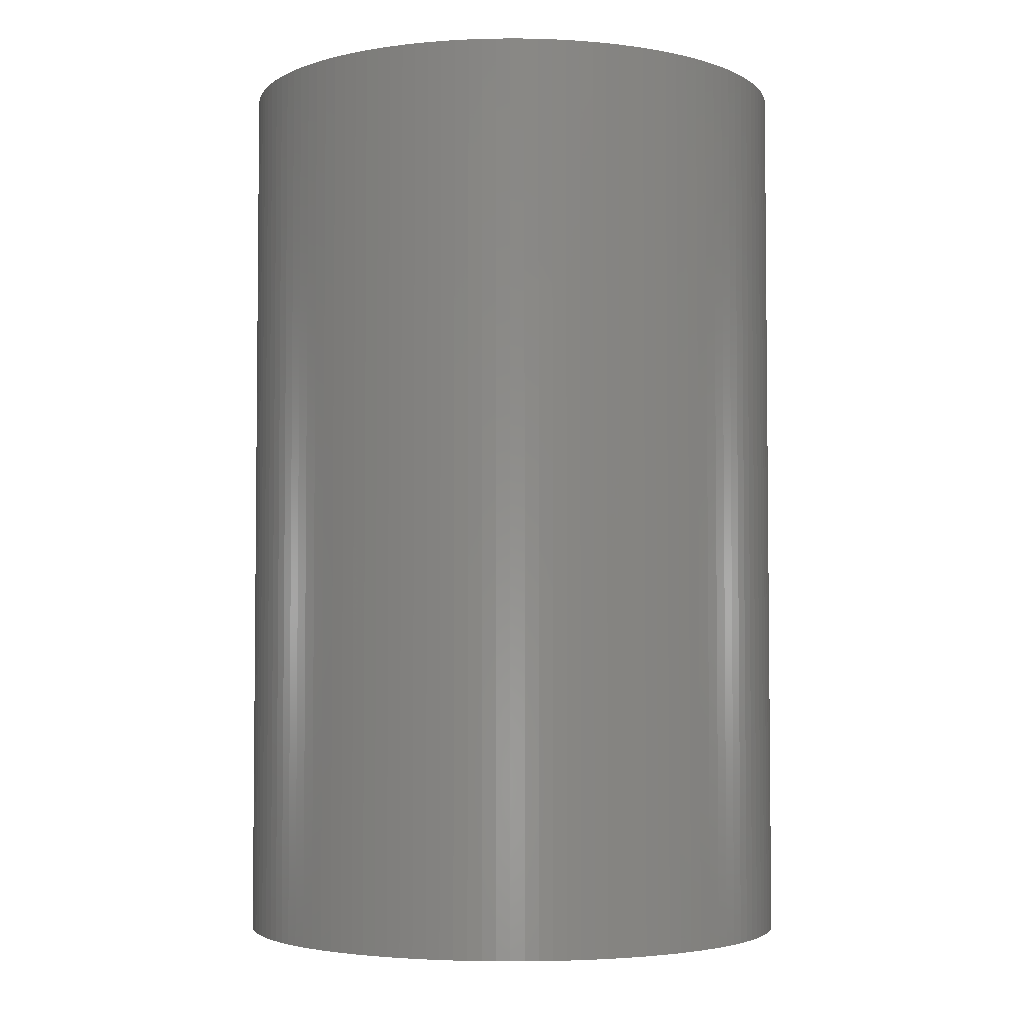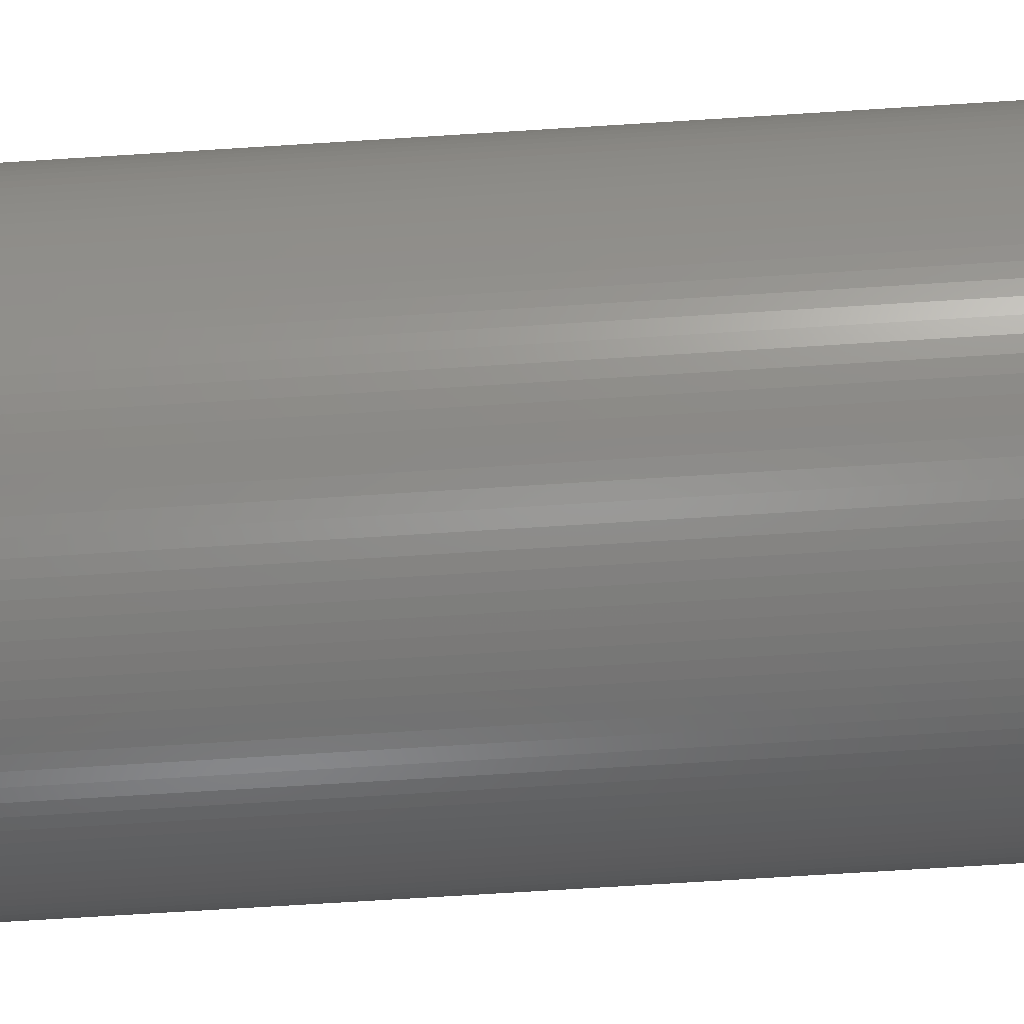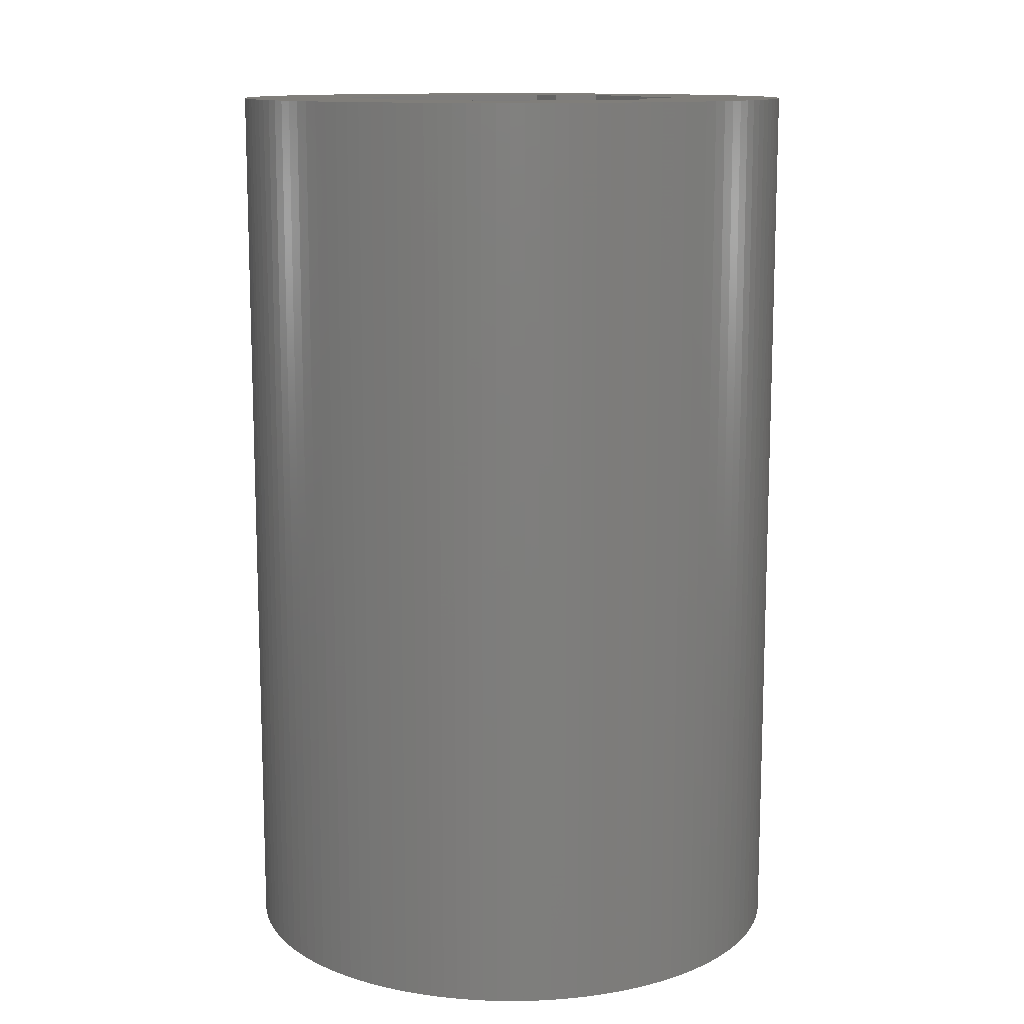
<metadata>
{"format":"stl","ext":"stl","renderer":"f3d","projection":"perspective","resolution":1024,"background":"white","views":[{"elev":-3.7,"azim":-95.3,"up":"+Z"},{"elev":-76.5,"azim":-86.5,"up":"+Y"},{"elev":12.2,"azim":65.0,"up":"+Z"}]}
</metadata>
<code>
# stl→obj: 344 verts, 720 faces
v -7.5 0 0
v -7.491 0.368 0
v -7.491 -0.368 0
v -7.464 0.7351 0
v -7.419 1.1 0
v -7.356 1.463 0
v -7.275 1.822 0
v -7.177 2.177 0
v -7.062 2.527 0
v -6.929 2.87 0
v -6.78 3.207 0
v -6.614 3.535 0
v -6.433 3.856 0
v -6.236 4.167 0
v -6.024 4.468 0
v -5.798 4.758 0
v -5.557 5.037 0
v -5.303 5.303 0
v -5.037 5.557 0
v -4.758 5.798 0
v -4.468 6.024 0
v -4.167 6.236 0
v -3.856 6.433 0
v -3.535 6.614 0
v -3.207 6.78 0
v -2.87 6.929 0
v -2.527 7.062 0
v -2.177 7.177 0
v -1.822 7.275 0
v -1.463 7.356 0
v -1.1 7.419 0
v -0.7351 7.464 0
v -0.368 7.491 0
v 0 7.5 0
v 0.368 7.491 0
v 0.7351 7.464 0
v 2.758 4.095 0
v 5.303 5.303 0
v 5.557 5.037 0
v 2.758 2.758 0
v 6.236 4.167 0
v 6.433 3.856 0
v 4.095 2.758 0
v 6.614 3.535 0
v 6.78 3.207 0
v 4.095 -2.758 0
v 6.78 -3.207 0
v 6.614 -3.535 0
v 2.758 -2.758 0
v 6.433 -3.856 0
v 6.929 -2.87 0
v 7.062 -2.527 0
v 7.177 -2.177 0
v 2.758 -4.095 0
v 5.557 -5.037 0
v 5.303 -5.303 0
v 1.463 -7.356 0
v -2.758 -4.095 0
v 1.822 -7.275 0
v 2.177 -7.177 0
v 7.356 1.463 0
v 7.419 1.1 0
v 7.419 -1.1 0
v 7.356 -1.463 0
v 7.464 -0.7351 0
v 7.491 -0.368 0
v -4.095 -2.758 0
v -2.758 -2.758 0
v 3.207 -6.78 0
v 2.87 -6.929 0
v 3.856 -6.433 0
v 3.535 -6.614 0
v 4.167 -6.236 0
v 1.1 -7.419 0
v 0.7351 -7.464 0
v 0.368 -7.491 0
v 0 -7.5 0
v -0.368 -7.491 0
v -0.7351 -7.464 0
v -1.1 -7.419 0
v -1.463 -7.356 0
v -1.822 -7.275 0
v -2.177 -7.177 0
v -2.527 -7.062 0
v -2.87 -6.929 0
v -3.207 -6.78 0
v -3.535 -6.614 0
v -3.856 -6.433 0
v -4.167 -6.236 0
v -4.468 -6.024 0
v -4.758 -5.798 0
v -5.037 -5.557 0
v -5.303 -5.303 0
v -5.557 -5.037 0
v -5.798 -4.758 0
v -6.024 -4.468 0
v -6.236 -4.167 0
v -6.433 -3.856 0
v -6.614 -3.535 0
v -6.78 -3.207 0
v -6.929 -2.87 0
v -7.062 -2.527 0
v -7.177 -2.177 0
v -7.275 -1.822 0
v -7.356 -1.463 0
v -7.419 -1.1 0
v -7.464 -0.7351 0
v -2.758 2.758 0
v -4.095 2.758 0
v -2.758 4.095 0
v 2.527 -7.062 0
v 7.275 -1.822 0
v 4.468 -6.024 0
v 5.798 4.758 0
v 1.1 7.419 0
v 1.463 7.356 0
v 1.822 7.275 0
v 2.177 7.177 0
v 6.929 2.87 0
v 7.062 2.527 0
v 6.024 4.468 0
v 2.527 7.062 0
v 2.87 6.929 0
v 3.207 6.78 0
v 3.535 6.614 0
v 3.856 6.433 0
v 4.167 6.236 0
v 4.468 6.024 0
v 4.758 5.798 0
v 5.037 5.557 0
v 6.236 -4.167 0
v 6.024 -4.468 0
v 5.798 -4.758 0
v 7.177 2.177 0
v 7.275 1.822 0
v 5.037 -5.557 0
v 4.758 -5.798 0
v 7.464 0.7351 0
v 7.491 0.368 0
v 7.5 0 0
v -7.5 0 24
v -7.491 0.368 24
v -7.491 -0.368 24
v -7.464 -0.7351 24
v -7.419 -1.1 24
v -7.356 -1.463 24
v -7.275 -1.822 24
v -7.177 -2.177 24
v -7.062 -2.527 24
v -6.929 -2.87 24
v -6.78 -3.207 24
v -6.614 -3.535 24
v -6.433 -3.856 24
v -6.236 -4.167 24
v -6.024 -4.468 24
v -5.798 -4.758 24
v -5.557 -5.037 24
v -5.303 -5.303 24
v -5.037 -5.557 24
v -4.758 -5.798 24
v -4.468 -6.024 24
v -4.167 -6.236 24
v -3.856 -6.433 24
v -3.535 -6.614 24
v -3.207 -6.78 24
v -2.87 -6.929 24
v -2.527 -7.062 24
v -2.177 -7.177 24
v -1.822 -7.275 24
v -1.463 -7.356 24
v -1.1 -7.419 24
v -0.7351 -7.464 24
v -0.368 -7.491 24
v 0 -7.5 24
v 0.368 -7.491 24
v 0.7351 -7.464 24
v 1.1 -7.419 24
v 1.463 -7.356 24
v 1.822 -7.275 24
v 2.177 -7.177 24
v 2.527 -7.062 24
v 2.87 -6.929 24
v 3.207 -6.78 24
v 3.535 -6.614 24
v 3.856 -6.433 24
v 4.167 -6.236 24
v 4.468 -6.024 24
v 4.758 -5.798 24
v 5.037 -5.557 24
v 5.303 -5.303 24
v 5.557 -5.037 24
v 5.798 -4.758 24
v 6.024 -4.468 24
v 6.236 -4.167 24
v 6.433 -3.856 24
v 6.614 -3.535 24
v 6.78 -3.207 24
v 6.929 -2.87 24
v 7.062 -2.527 24
v 7.177 -2.177 24
v 7.275 -1.822 24
v 7.356 -1.463 24
v 7.419 -1.1 24
v 7.464 -0.7351 24
v 7.491 -0.368 24
v 7.5 0 24
v 7.491 0.368 24
v 7.464 0.7351 24
v 7.419 1.1 24
v 7.356 1.463 24
v 7.275 1.822 24
v 7.177 2.177 24
v 7.062 2.527 24
v 6.929 2.87 24
v 6.78 3.207 24
v 6.614 3.535 24
v 6.433 3.856 24
v 6.236 4.167 24
v 6.024 4.468 24
v 5.798 4.758 24
v 5.557 5.037 24
v 5.303 5.303 24
v 5.037 5.557 24
v 4.758 5.798 24
v 4.468 6.024 24
v 4.167 6.236 24
v 3.856 6.433 24
v 3.535 6.614 24
v 3.207 6.78 24
v 2.87 6.929 24
v 2.527 7.062 24
v 2.177 7.177 24
v 1.822 7.275 24
v 1.463 7.356 24
v 1.1 7.419 24
v 0.7351 7.464 24
v 0.368 7.491 24
v 0 7.5 24
v -0.368 7.491 24
v -0.7351 7.464 24
v -1.1 7.419 24
v -1.463 7.356 24
v -1.822 7.275 24
v -2.177 7.177 24
v -2.527 7.062 24
v -2.87 6.929 24
v -3.207 6.78 24
v -3.535 6.614 24
v -3.856 6.433 24
v -4.167 6.236 24
v -4.468 6.024 24
v -4.758 5.798 24
v -5.037 5.557 24
v -5.303 5.303 24
v -5.557 5.037 24
v -5.798 4.758 24
v -6.024 4.468 24
v -6.236 4.167 24
v -6.433 3.856 24
v -6.614 3.535 24
v -6.78 3.207 24
v -6.929 2.87 24
v -7.062 2.527 24
v -7.177 2.177 24
v -7.275 1.822 24
v -7.356 1.463 24
v -7.419 1.1 24
v -7.464 0.7351 24
v -4.095 2.758 24
v -4.095 -2.758 24
v -3.722 2.758 4.638
v -2.758 2.758 3.9
v -3.722 2.758 19.36
v -3.36 2.758 19.65
v -3.36 2.758 4.347
v -2.758 2.758 24
v -2.758 2.758 20.1
v -2.758 3.36 19.65
v -2.758 4.095 24
v -2.758 3.722 19.36
v -2.758 3.36 4.347
v -2.758 3.722 4.638
v 2.758 4.095 24
v 2.758 3.36 4.347
v 2.758 2.758 3.9
v 2.758 3.722 4.638
v 2.758 3.722 19.36
v 2.758 3.36 19.65
v 2.758 2.758 20.1
v 2.758 2.758 24
v 3.36 2.758 19.65
v 4.095 2.758 24
v 3.722 2.758 19.36
v 3.722 2.758 4.638
v 3.36 2.758 4.347
v 4.095 -2.758 24
v 3.36 -2.758 4.347
v 2.758 -2.758 3.9
v 3.722 -2.758 19.36
v 3.36 -2.758 19.65
v 2.758 -2.758 20.1
v 2.758 -2.758 24
v 3.722 -2.758 4.638
v 2.758 -4.095 24
v 2.758 -3.36 19.65
v 2.758 -3.722 19.36
v 2.758 -3.722 4.638
v 2.758 -3.36 4.347
v -2.758 -4.095 24
v -2.758 -3.722 4.638
v -2.758 -2.758 3.9
v -2.758 -3.36 4.347
v -2.758 -3.722 19.36
v -2.758 -3.36 19.65
v -2.758 -2.758 24
v -2.758 -2.758 20.1
v -3.36 -2.758 19.65
v -3.722 -2.758 19.36
v -3.722 -2.758 4.638
v -3.36 -2.758 4.347
v -2.942 3.585 19.36
v -3.279 3.279 19.36
v -3.585 2.942 19.36
v -3.585 2.942 4.638
v -3.279 3.279 4.638
v -2.942 3.585 4.638
v 3.279 3.279 4.638
v 2.942 3.585 4.638
v 3.585 2.942 4.638
v 3.585 2.942 19.36
v 3.279 3.279 19.36
v 2.942 3.585 19.36
v 3.279 -3.279 4.638
v 3.585 -2.942 4.638
v 3.585 -2.942 19.36
v 3.279 -3.279 19.36
v 2.942 -3.585 19.36
v 2.942 -3.585 4.638
v -3.279 -3.279 19.36
v -3.585 -2.942 19.36
v -2.942 -3.585 19.36
v -2.942 -3.585 4.638
v -3.279 -3.279 4.638
v -3.585 -2.942 4.638
f 1 2 3
f 3 2 4
f 3 4 5
f 3 5 6
f 3 6 7
f 3 7 8
f 3 8 9
f 3 9 10
f 3 10 11
f 3 11 12
f 3 12 13
f 3 13 14
f 3 14 15
f 3 15 16
f 3 16 17
f 3 17 18
f 3 18 19
f 3 19 20
f 3 20 21
f 3 21 22
f 3 22 23
f 3 23 24
f 3 24 25
f 3 25 26
f 3 26 27
f 3 27 28
f 3 28 29
f 3 29 30
f 3 30 31
f 3 31 32
f 3 32 33
f 3 33 34
f 3 34 35
f 3 35 36
f 37 38 39
f 40 41 42
f 43 44 45
f 46 47 48
f 49 48 50
f 43 47 46
f 43 51 47
f 43 52 51
f 43 53 52
f 54 55 56
f 54 57 58
f 54 59 57
f 54 60 59
f 43 61 62
f 43 63 64
f 43 65 63
f 43 66 65
f 58 67 68
f 54 69 70
f 54 71 72
f 54 73 71
f 58 57 74
f 3 74 75
f 3 75 76
f 3 76 77
f 3 77 78
f 3 78 79
f 3 79 80
f 3 80 81
f 3 81 82
f 3 82 83
f 3 83 84
f 3 84 85
f 3 85 86
f 3 86 87
f 3 87 88
f 3 88 89
f 3 89 90
f 3 90 91
f 3 91 92
f 3 92 93
f 3 93 94
f 3 94 95
f 3 95 96
f 3 96 97
f 3 97 98
f 3 98 99
f 3 99 100
f 3 100 101
f 3 101 102
f 3 102 103
f 3 103 104
f 3 104 105
f 3 105 106
f 3 106 107
f 108 109 110
f 67 3 109
f 58 3 67
f 54 72 69
f 54 111 60
f 43 64 112
f 54 113 73
f 3 58 74
f 43 112 53
f 3 36 110
f 3 110 109
f 37 39 114
f 110 36 115
f 110 115 116
f 110 116 117
f 110 117 118
f 40 42 44
f 40 44 43
f 43 45 119
f 43 119 120
f 37 114 121
f 37 121 41
f 37 41 40
f 110 118 122
f 110 122 123
f 110 123 124
f 110 124 125
f 110 125 126
f 110 126 127
f 110 127 128
f 110 128 129
f 110 129 130
f 110 130 38
f 110 38 37
f 46 48 49
f 49 50 131
f 49 131 132
f 49 132 133
f 49 133 55
f 43 120 134
f 43 134 135
f 54 56 136
f 54 136 137
f 54 137 113
f 49 55 54
f 43 135 61
f 43 62 138
f 43 138 139
f 43 139 140
f 43 140 66
f 54 70 111
f 1 141 2
f 2 141 142
f 1 3 141
f 141 3 143
f 3 107 143
f 143 107 144
f 107 106 144
f 144 106 145
f 106 105 145
f 145 105 146
f 105 104 146
f 146 104 147
f 104 103 147
f 147 103 148
f 103 102 148
f 148 102 149
f 102 101 149
f 149 101 150
f 101 100 150
f 150 100 151
f 100 99 151
f 151 99 152
f 99 98 152
f 152 98 153
f 98 97 153
f 153 97 154
f 97 96 154
f 154 96 155
f 96 95 155
f 155 95 156
f 95 94 156
f 156 94 157
f 94 93 157
f 157 93 158
f 158 93 92
f 159 158 92
f 159 92 91
f 160 159 91
f 160 91 90
f 161 160 90
f 161 90 89
f 162 161 89
f 162 89 88
f 163 162 88
f 163 88 87
f 164 163 87
f 164 87 86
f 165 164 86
f 165 86 85
f 166 165 85
f 166 85 84
f 167 166 84
f 167 84 83
f 168 167 83
f 168 83 82
f 169 168 82
f 169 82 81
f 170 169 81
f 170 81 80
f 171 170 80
f 171 80 79
f 172 171 79
f 172 79 78
f 173 172 78
f 173 78 77
f 174 173 77
f 174 77 76
f 175 174 76
f 175 76 75
f 176 175 75
f 176 75 74
f 177 176 74
f 177 74 57
f 178 177 57
f 178 57 59
f 179 178 59
f 179 59 60
f 180 179 60
f 180 60 111
f 181 180 111
f 181 111 70
f 182 181 70
f 182 70 69
f 183 182 69
f 183 69 72
f 184 183 72
f 184 72 71
f 185 184 71
f 185 71 73
f 186 185 73
f 186 73 113
f 187 186 113
f 187 113 137
f 188 187 137
f 188 137 136
f 189 188 136
f 189 136 56
f 190 189 56
f 190 56 55
f 191 190 55
f 191 55 133
f 192 191 133
f 192 133 132
f 193 192 132
f 193 132 131
f 194 193 131
f 194 131 50
f 195 194 50
f 195 50 48
f 196 195 48
f 196 48 47
f 197 196 47
f 197 47 51
f 198 197 51
f 198 51 52
f 199 198 52
f 199 52 53
f 200 199 53
f 200 53 112
f 201 200 112
f 201 112 64
f 202 201 64
f 202 64 63
f 203 202 63
f 203 63 65
f 204 203 65
f 204 65 66
f 205 204 66
f 205 66 140
f 206 205 140
f 140 139 207
f 206 140 207
f 139 138 208
f 207 139 208
f 138 62 209
f 208 138 209
f 62 61 210
f 209 62 210
f 61 135 211
f 210 61 211
f 135 134 212
f 211 135 212
f 134 120 213
f 212 134 213
f 120 119 214
f 213 120 214
f 119 45 215
f 214 119 215
f 45 44 216
f 215 45 216
f 44 42 217
f 216 44 217
f 42 41 218
f 217 42 218
f 41 121 219
f 218 41 219
f 121 114 220
f 219 121 220
f 114 39 221
f 220 114 221
f 39 38 222
f 221 39 222
f 130 223 38
f 38 223 222
f 129 224 130
f 130 224 223
f 128 225 129
f 129 225 224
f 127 226 128
f 128 226 225
f 126 227 127
f 127 227 226
f 125 228 126
f 126 228 227
f 124 229 125
f 125 229 228
f 123 230 124
f 124 230 229
f 122 231 123
f 123 231 230
f 118 232 122
f 122 232 231
f 117 233 118
f 118 233 232
f 116 234 117
f 117 234 233
f 115 235 116
f 116 235 234
f 36 236 115
f 115 236 235
f 35 237 36
f 36 237 236
f 34 238 35
f 35 238 237
f 33 239 34
f 34 239 238
f 32 240 33
f 33 240 239
f 31 241 32
f 32 241 240
f 30 242 31
f 31 242 241
f 29 243 30
f 30 243 242
f 28 244 29
f 29 244 243
f 27 245 28
f 28 245 244
f 26 246 27
f 27 246 245
f 25 247 26
f 26 247 246
f 24 248 25
f 25 248 247
f 23 249 24
f 24 249 248
f 22 250 23
f 23 250 249
f 21 251 22
f 22 251 250
f 20 252 21
f 21 252 251
f 19 253 20
f 20 253 252
f 18 254 19
f 19 254 253
f 17 255 18
f 18 255 254
f 16 256 17
f 17 256 255
f 15 257 16
f 16 257 256
f 14 258 15
f 15 258 257
f 13 259 14
f 14 259 258
f 12 260 13
f 13 260 259
f 11 261 12
f 12 261 260
f 10 262 11
f 11 262 261
f 9 263 10
f 10 263 262
f 8 264 9
f 9 264 263
f 7 265 8
f 8 265 264
f 6 266 7
f 7 266 265
f 5 267 6
f 6 267 266
f 4 268 5
f 5 268 267
f 2 142 4
f 4 142 268
f 109 269 270
f 67 109 270
f 271 109 108
f 108 272 272
f 273 274 273
f 275 108 272
f 275 271 108
f 271 271 108
f 273 269 271
f 274 276 273
f 277 276 274
f 277 276 277
f 276 269 273
f 269 109 271
f 278 279 276
f 280 279 278
f 280 279 280
f 110 279 280
f 281 110 282
f 272 110 281
f 108 110 272
f 277 278 276
f 280 282 110
f 37 283 279
f 110 37 279
f 284 37 285
f 284 286 286
f 287 287 288
f 288 289 290
f 288 290 287
f 287 290 283
f 287 283 286
f 286 283 37
f 286 37 284
f 37 40 285
f 291 292 290
f 293 292 291
f 293 292 293
f 43 292 293
f 294 43 294
f 295 43 294
f 285 43 295
f 40 43 285
f 289 291 290
f 293 294 43
f 292 43 296
f 296 43 46
f 297 46 298
f 299 299 300
f 300 301 302
f 300 302 299
f 299 302 296
f 299 296 303
f 303 296 46
f 303 46 297
f 46 49 298
f 302 301 304
f 304 301 301
f 304 301 305
f 305 306 304
f 304 306 306
f 304 306 307
f 307 307 308
f 308 49 307
f 298 298 49
f 298 49 308
f 307 49 54
f 307 54 304
f 304 54 309
f 309 54 58
f 310 58 68
f 68 311 312
f 313 314 313
f 310 68 312
f 313 309 310
f 314 315 313
f 316 315 314
f 315 309 313
f 309 58 310
f 315 316 270
f 270 316 317
f 270 317 318
f 270 318 318
f 270 318 319
f 320 311 68
f 320 68 319
f 319 68 67
f 319 67 270
f 142 141 143
f 145 142 144
f 144 142 143
f 146 142 145
f 147 142 146
f 148 142 147
f 149 142 148
f 150 142 149
f 151 142 150
f 152 142 151
f 153 142 152
f 154 142 153
f 155 142 154
f 156 142 155
f 157 142 156
f 158 142 157
f 159 142 158
f 160 142 159
f 161 142 160
f 162 142 161
f 163 142 162
f 164 142 163
f 165 142 164
f 166 142 165
f 167 142 166
f 168 142 167
f 169 142 168
f 170 142 169
f 171 142 170
f 172 142 171
f 173 142 172
f 174 142 173
f 175 142 174
f 176 142 175
f 309 142 176
f 279 283 222
f 292 208 209
f 292 207 208
f 292 206 207
f 283 290 217
f 283 217 218
f 283 218 219
f 292 197 198
f 292 199 200
f 292 200 201
f 292 201 202
f 292 202 203
f 292 203 204
f 292 205 206
f 276 279 269
f 269 279 142
f 292 209 210
f 279 227 228
f 279 229 230
f 279 230 231
f 279 231 232
f 279 232 233
f 279 233 234
f 279 225 226
f 279 226 227
f 236 142 235
f 237 142 236
f 238 142 237
f 239 142 238
f 240 142 239
f 241 142 240
f 242 142 241
f 243 142 242
f 244 142 243
f 245 142 244
f 246 142 245
f 247 142 246
f 248 142 247
f 249 142 248
f 250 142 249
f 251 142 250
f 252 142 251
f 253 142 252
f 254 142 253
f 255 142 254
f 256 142 255
f 257 142 256
f 258 142 257
f 259 142 258
f 260 142 259
f 261 142 260
f 262 142 261
f 263 142 262
f 264 142 263
f 265 142 264
f 266 142 265
f 267 142 266
f 268 142 267
f 279 222 223
f 279 223 224
f 279 224 225
f 292 210 211
f 279 228 229
f 235 279 234
f 235 142 279
f 222 283 221
f 292 204 205
f 217 290 216
f 292 198 199
f 216 292 215
f 292 296 197
f 197 296 196
f 195 302 194
f 191 304 190
f 270 142 309
f 283 219 220
f 283 220 221
f 292 211 212
f 292 212 213
f 290 292 216
f 292 214 215
f 292 213 214
f 304 309 176
f 304 176 177
f 304 177 178
f 304 178 179
f 304 179 180
f 304 180 181
f 304 181 182
f 304 182 183
f 304 183 184
f 304 184 185
f 304 185 186
f 304 186 187
f 302 304 191
f 296 195 196
f 296 302 195
f 302 193 194
f 302 192 193
f 302 191 192
f 309 315 270
f 304 189 190
f 304 188 189
f 304 187 188
f 270 269 142
f 278 277 321
f 321 277 277
f 321 277 322
f 277 274 322
f 322 274 323
f 323 274 273
f 323 273 273
f 321 280 280
f 324 323 273
f 271 324 273
f 324 271 271
f 275 324 271
f 275 272 325
f 324 275 325
f 272 272 281
f 325 272 326
f 326 272 281
f 281 282 326
f 282 280 321
f 326 282 321
f 280 278 321
f 327 328 284
f 285 327 284
f 295 329 327
f 285 295 327
f 330 291 331
f 331 291 289
f 332 331 288
f 288 331 289
f 287 332 288
f 287 287 332
f 330 293 293
f 328 332 287
f 286 328 287
f 294 294 329
f 286 328 286
f 328 286 284
f 294 329 295
f 293 330 294
f 294 330 329
f 330 293 291
f 333 334 297
f 298 333 298
f 298 333 297
f 300 335 301
f 301 335 336
f 301 336 301
f 299 335 300
f 299 335 299
f 337 306 306
f 299 303 335
f 335 303 334
f 307 338 307
f 334 303 297
f 338 333 298
f 308 338 298
f 338 308 307
f 337 338 306
f 306 338 307
f 305 337 306
f 336 337 301
f 301 337 305
f 316 339 317
f 317 339 340
f 314 341 316
f 316 341 339
f 314 313 341
f 313 341 313
f 340 318 318
f 313 310 341
f 341 310 342
f 310 312 342
f 342 312 311
f 343 342 311
f 343 311 320
f 344 343 320
f 344 320 319
f 318 340 344
f 319 318 344
f 317 340 318
f 325 322 323
f 324 325 323
f 326 321 322
f 325 326 322
f 330 331 329
f 329 331 327
f 327 331 332
f 328 327 332
f 336 333 337
f 337 333 338
f 335 334 336
f 336 334 333
f 340 339 343
f 344 340 343
f 341 342 339
f 339 342 343

</code>
